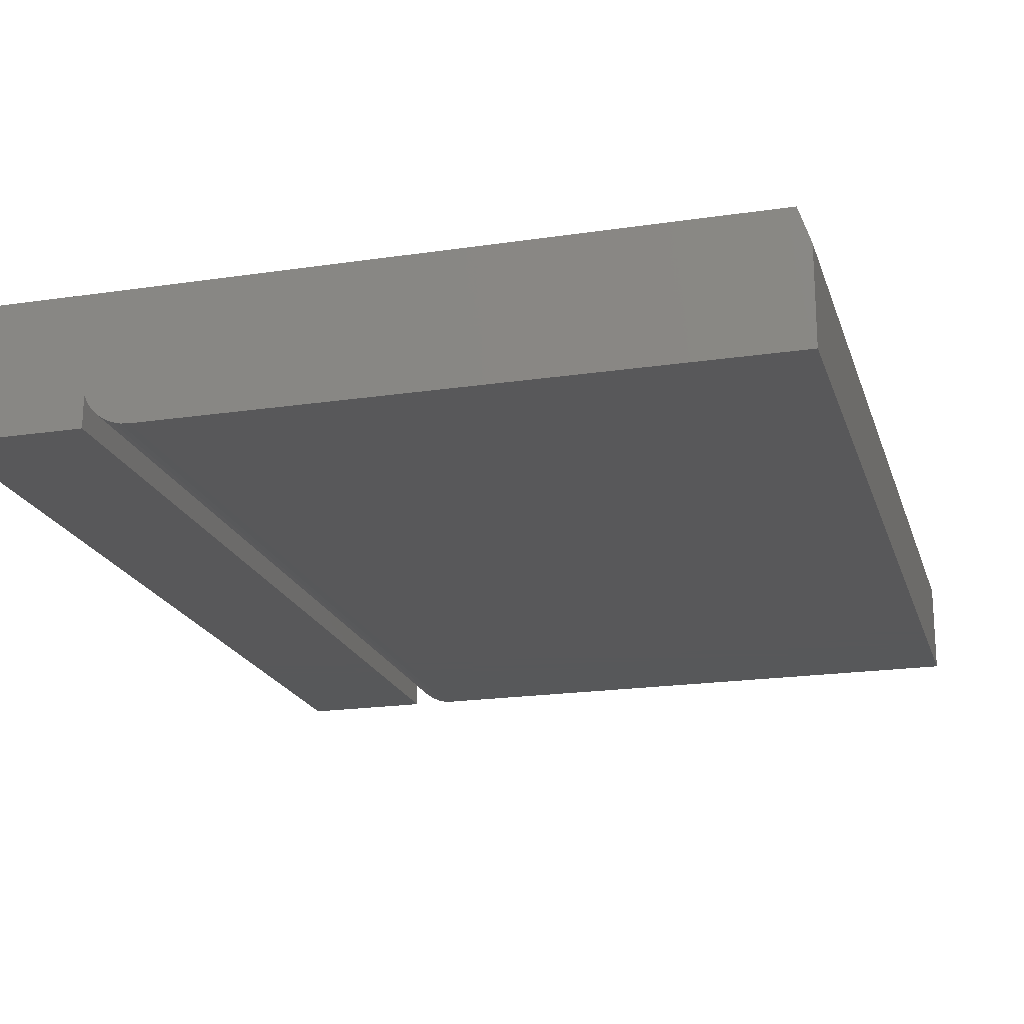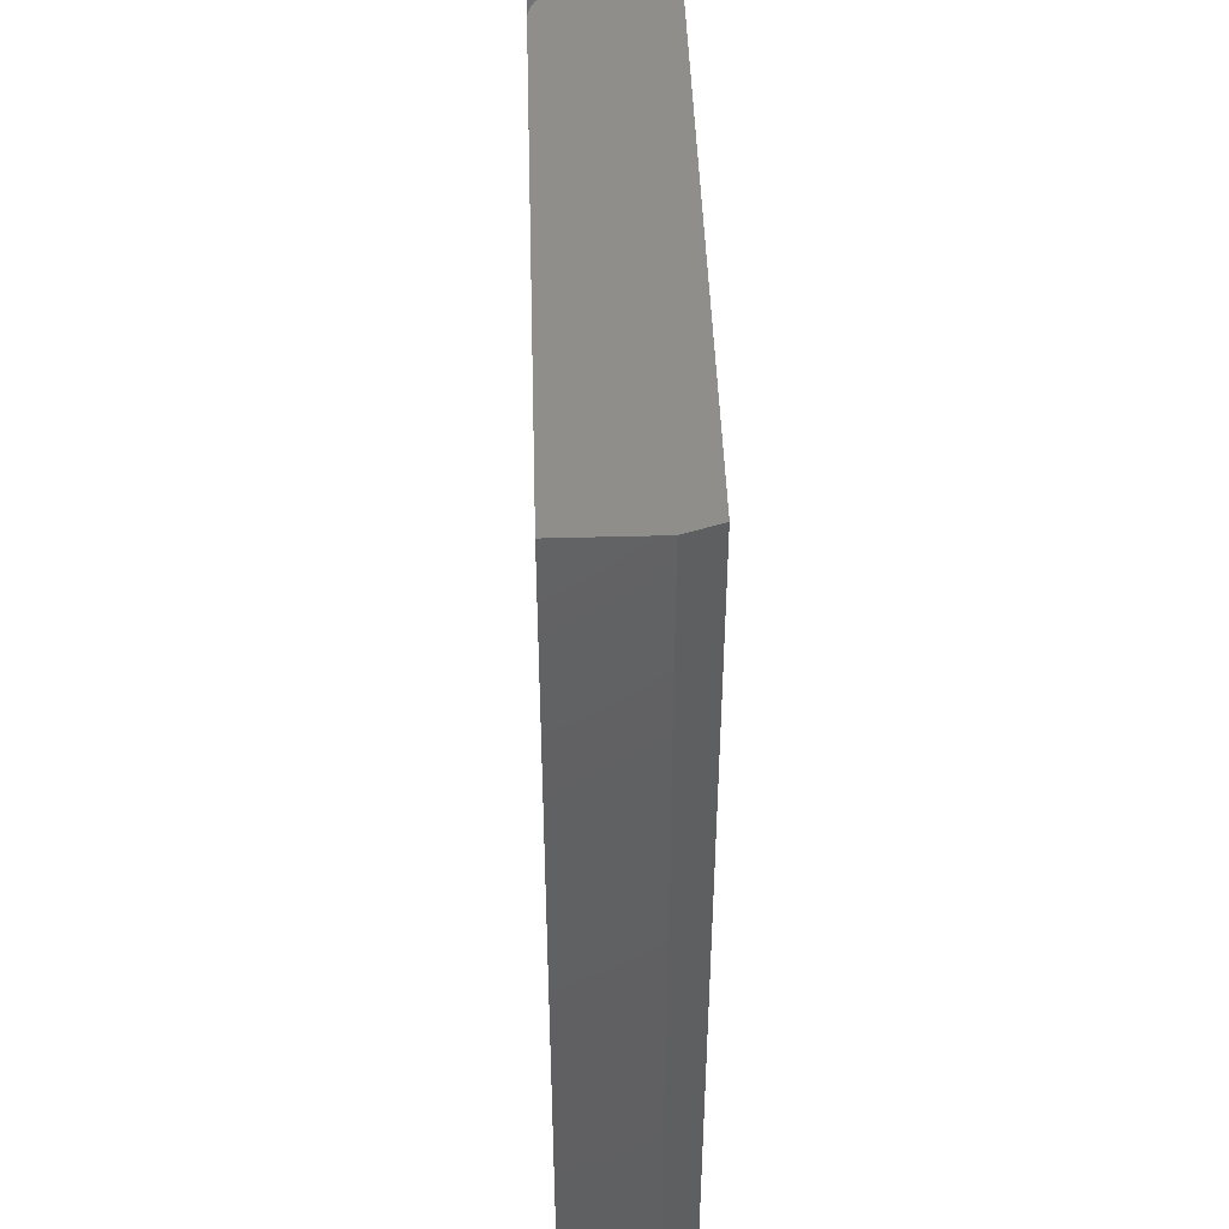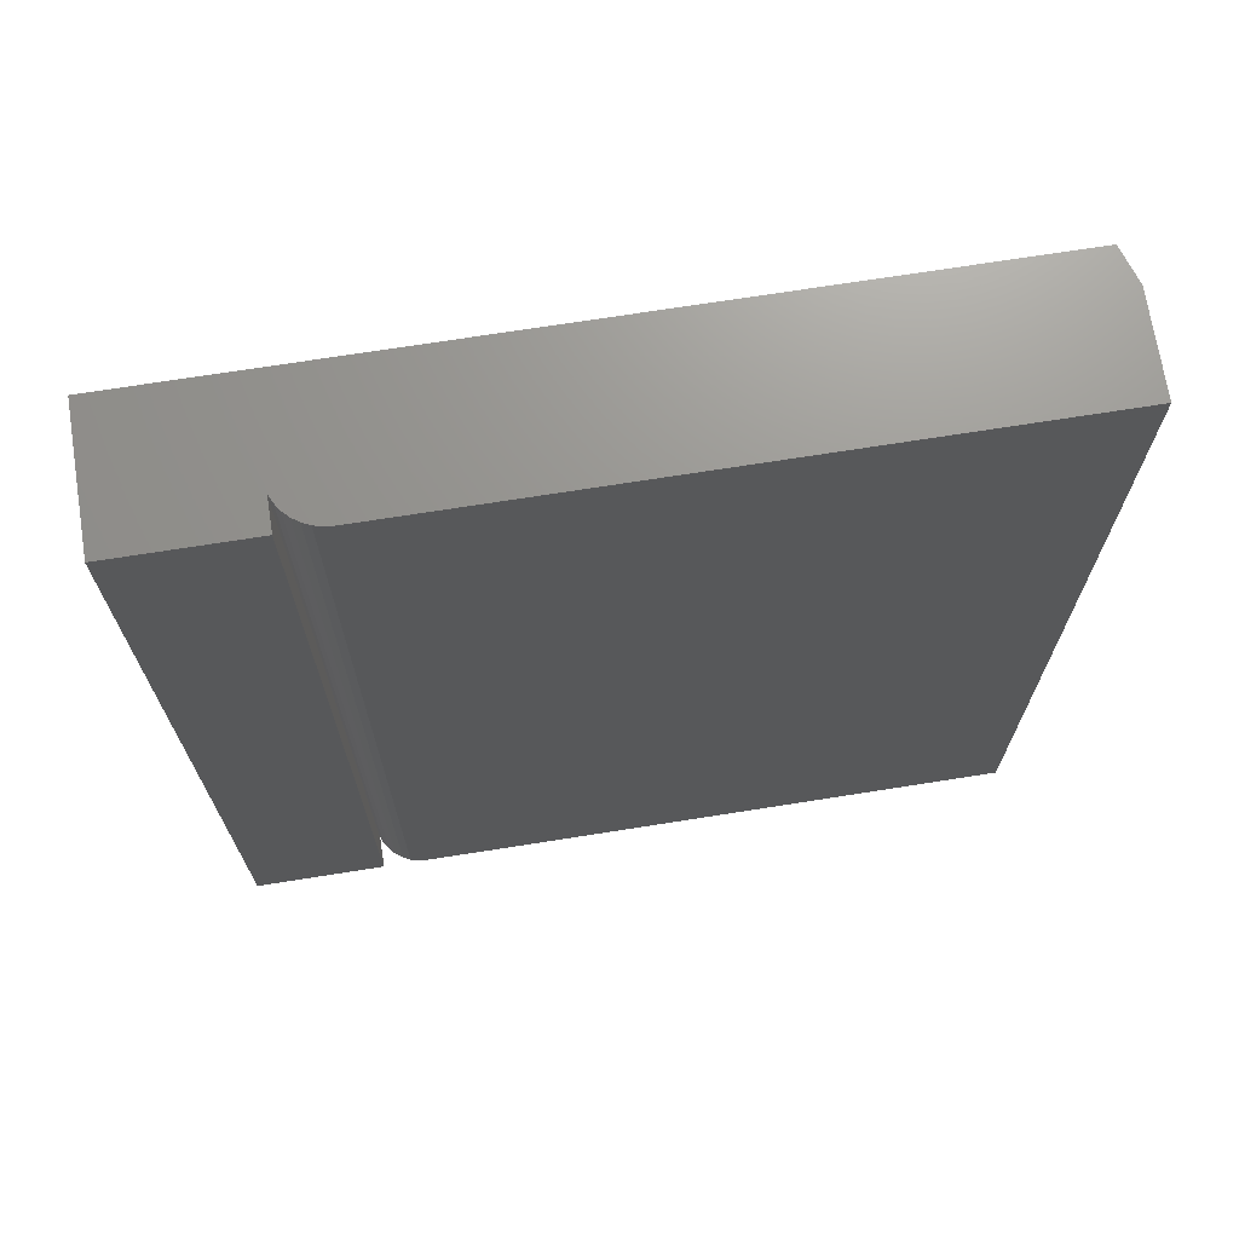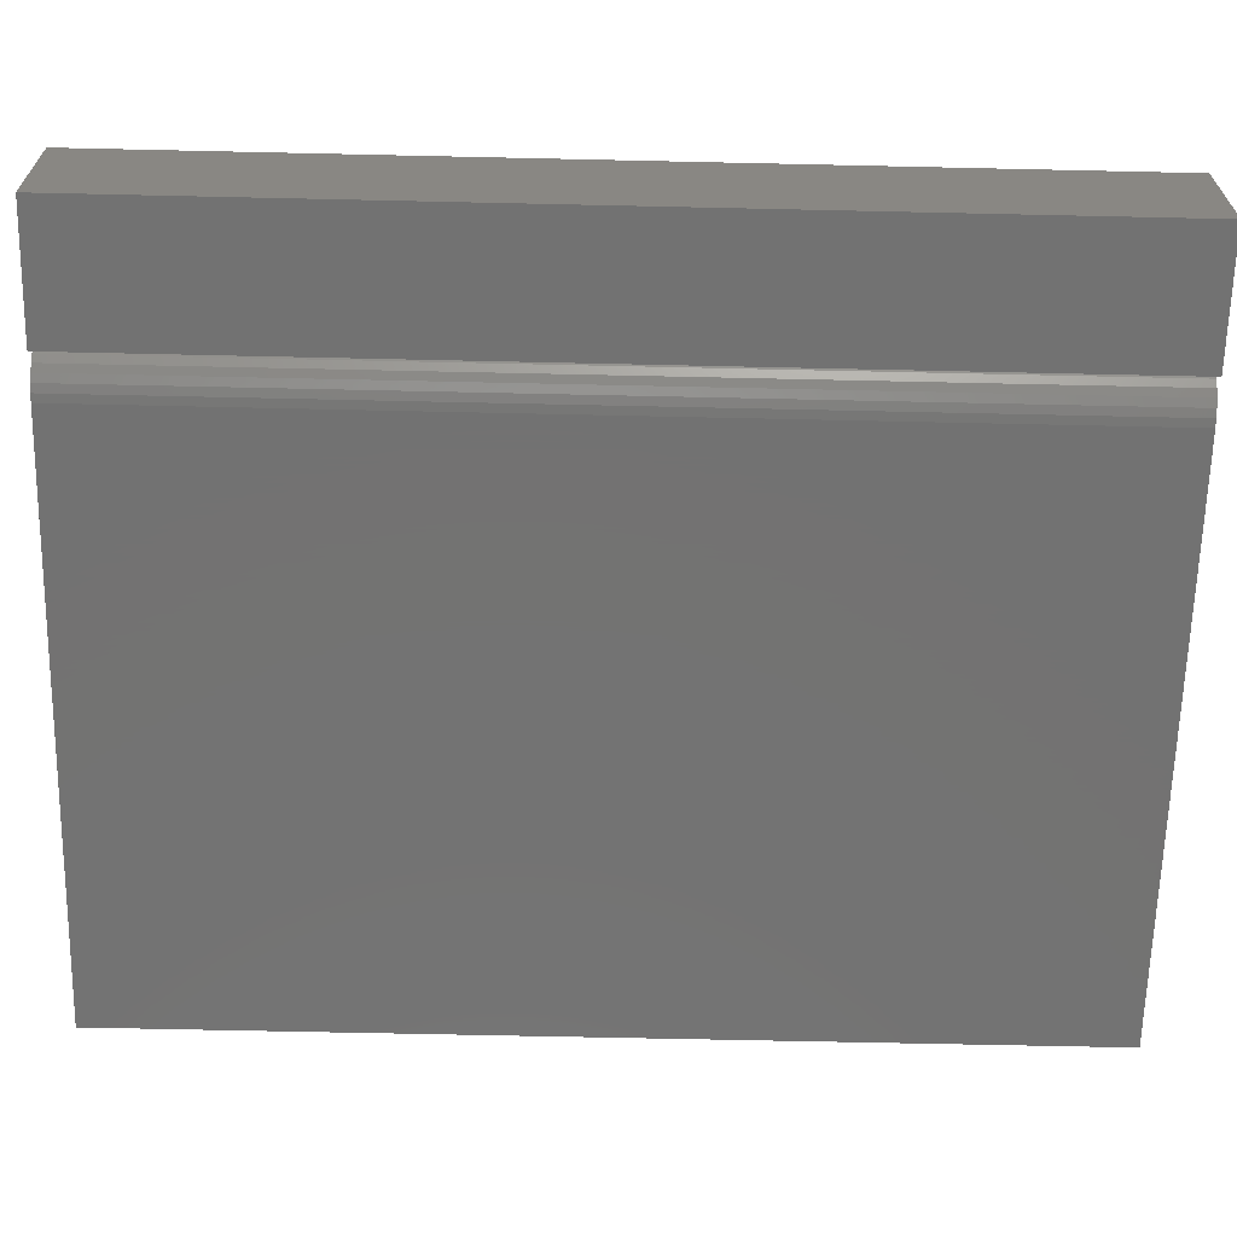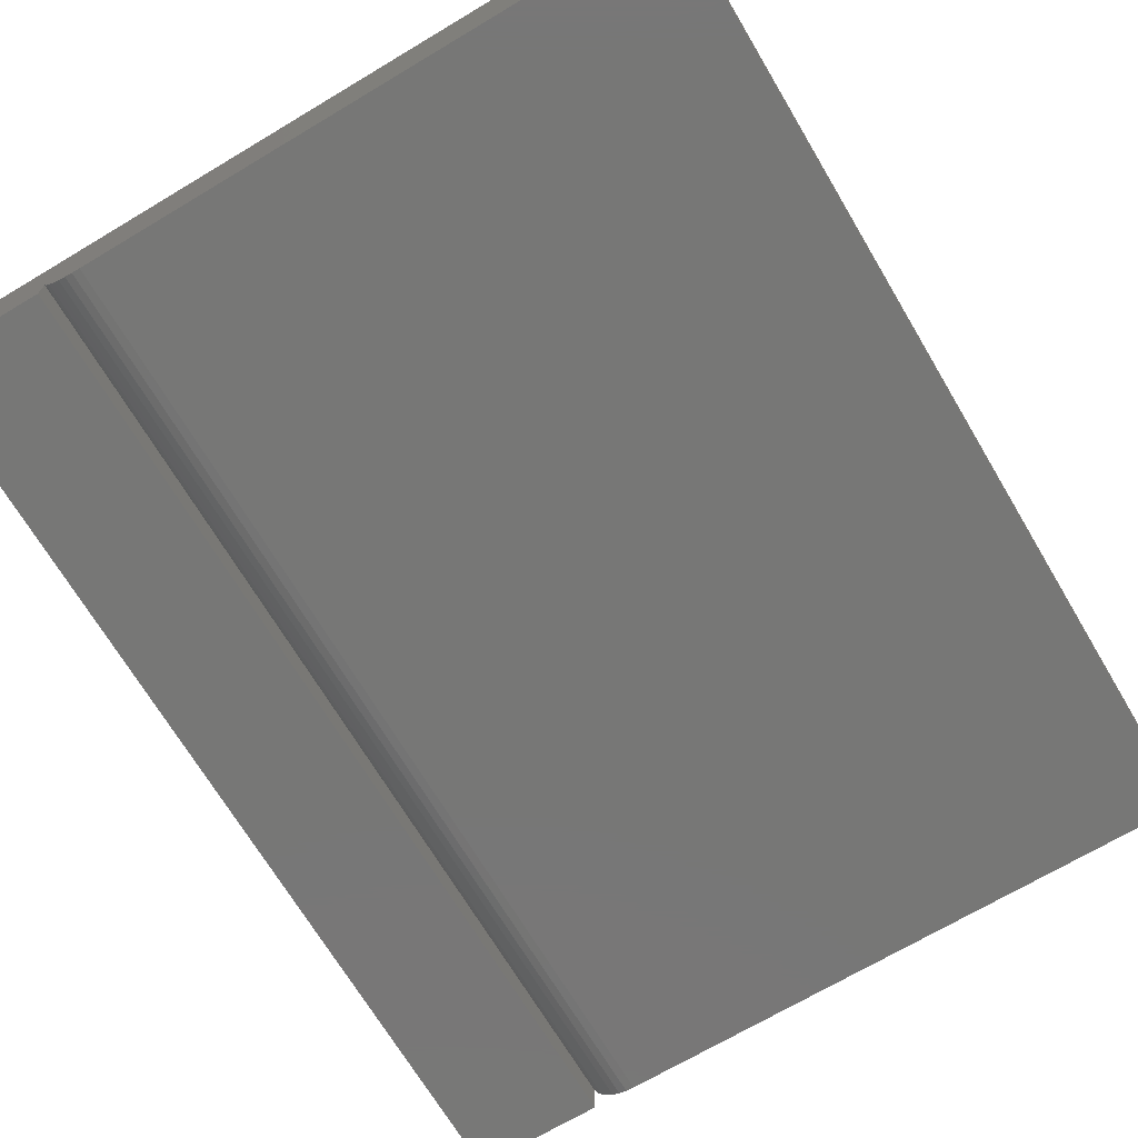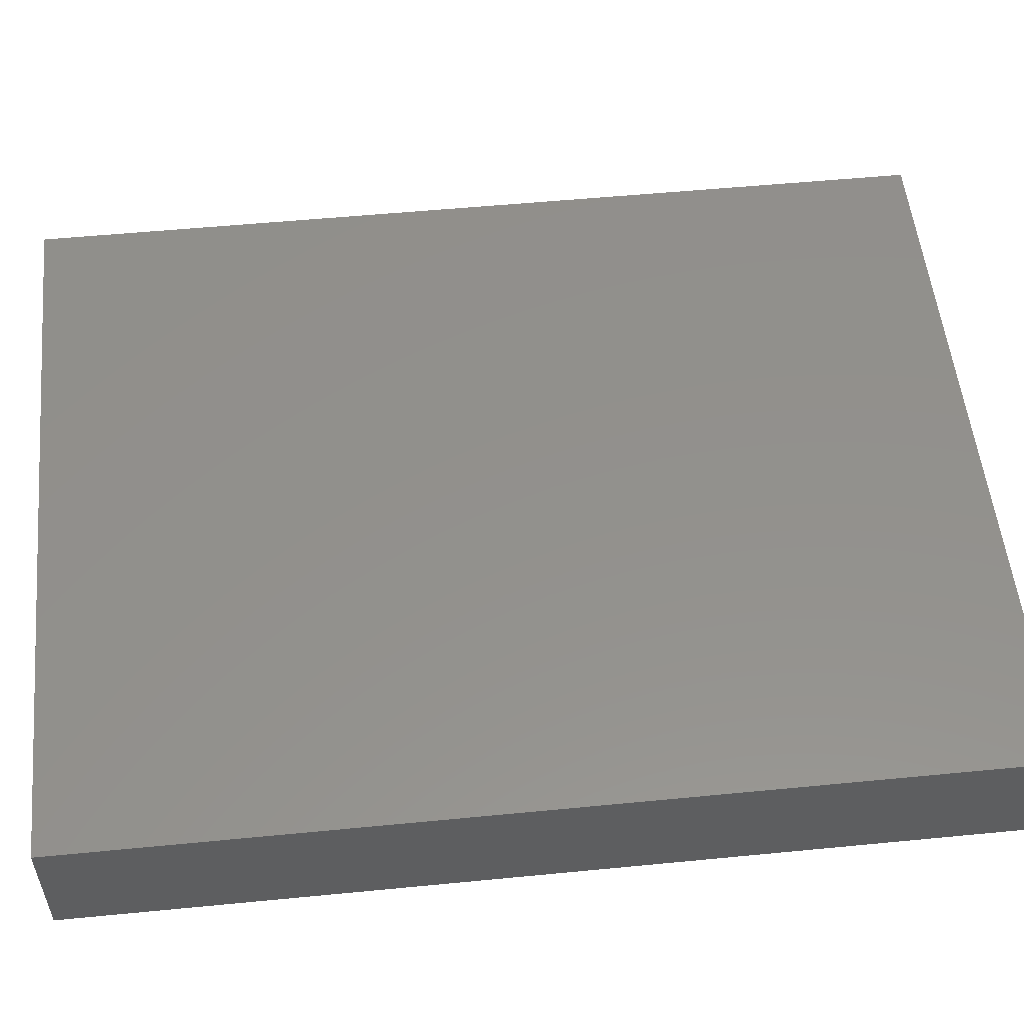
<metadata>
{"format":"stl","ext":"stl","renderer":"f3d","projection":"perspective","resolution":1024,"background":"white","views":[{"elev":-19.8,"azim":15.5,"up":"+Y"},{"elev":46.3,"azim":88.2,"up":"+Z"},{"elev":70.9,"azim":-9.0,"up":"+Z"},{"elev":-64.8,"azim":-91.3,"up":"+Y"},{"elev":-69.8,"azim":30.8,"up":"+Y"},{"elev":54.1,"azim":-95.9,"up":"+Y"}]}
</metadata>
<code>
# stl→obj: 28 verts, 52 faces
v 0.5174 0.0625 -2.642e-17
v 0.5174 0.0625 0.6406
v 0.5174 2.395e-17 -5.368e-18
v 0.5174 2.395e-17 0.6406
v 0.08766 0.02101 0.6406
v 0.5095 0.08594 0.6406
v 3.923e-17 0.08594 0.6406
v 3.923e-17 0 0.6406
v 0.08766 0 0.6406
v 0.1172 1.735e-18 0.6406
v 0.0969 0.007485 0.6406
v 0.1014 0.004288 0.6406
v 0.1064 0.001931 0.6406
v 0.1117 0.0004865 0.6406
v 0.08992 0.01598 0.6406
v 0.09303 0.01142 0.6406
v 0.5095 0.08594 -4.89e-18
v 0.1172 1.735e-18 1.914e-17
v 0.1117 0.0004865 -1.577e-18
v 0.1064 0.001931 -1.251e-18
v 0.1014 0.004288 -9.461e-19
v 0.0969 0.007485 -6.71e-19
v 0.09303 0.01142 -4.345e-19
v 0.08992 0.01598 -2.441e-19
v 0.08766 0.02101 -1.057e-19
v 1.289e-33 0.08594 2.631e-17
v 0 0 0
v 0.08766 0 -5.368e-18
f 1 2 3
f 3 2 4
f 5 6 7
f 5 7 8
f 5 8 9
f 10 11 12
f 10 12 13
f 10 13 14
f 6 5 15
f 6 15 16
f 6 16 11
f 6 11 10
f 6 10 4
f 6 4 2
f 17 1 3
f 17 3 18
f 17 18 19
f 17 19 20
f 17 20 21
f 17 21 22
f 17 22 23
f 17 23 24
f 17 24 25
f 17 25 26
f 26 25 27
f 27 25 28
f 26 7 17
f 17 7 6
f 17 6 1
f 1 6 2
f 5 25 15
f 15 25 24
f 15 24 16
f 16 24 23
f 16 23 11
f 11 23 22
f 11 22 12
f 12 22 21
f 12 21 13
f 13 21 20
f 13 20 14
f 14 20 19
f 14 19 10
f 10 19 18
f 7 26 8
f 8 26 27
f 18 3 10
f 10 3 4
f 27 28 8
f 8 28 9
f 25 5 28
f 28 5 9

</code>
